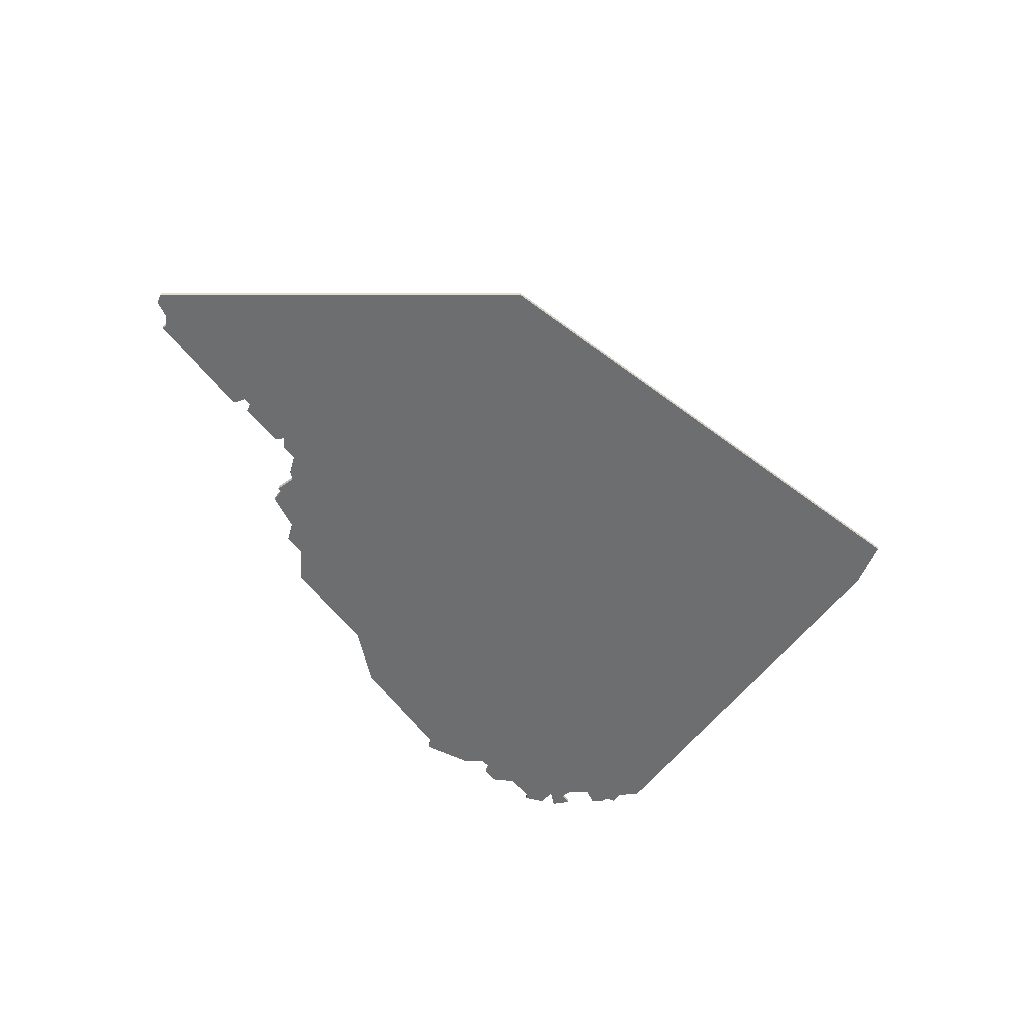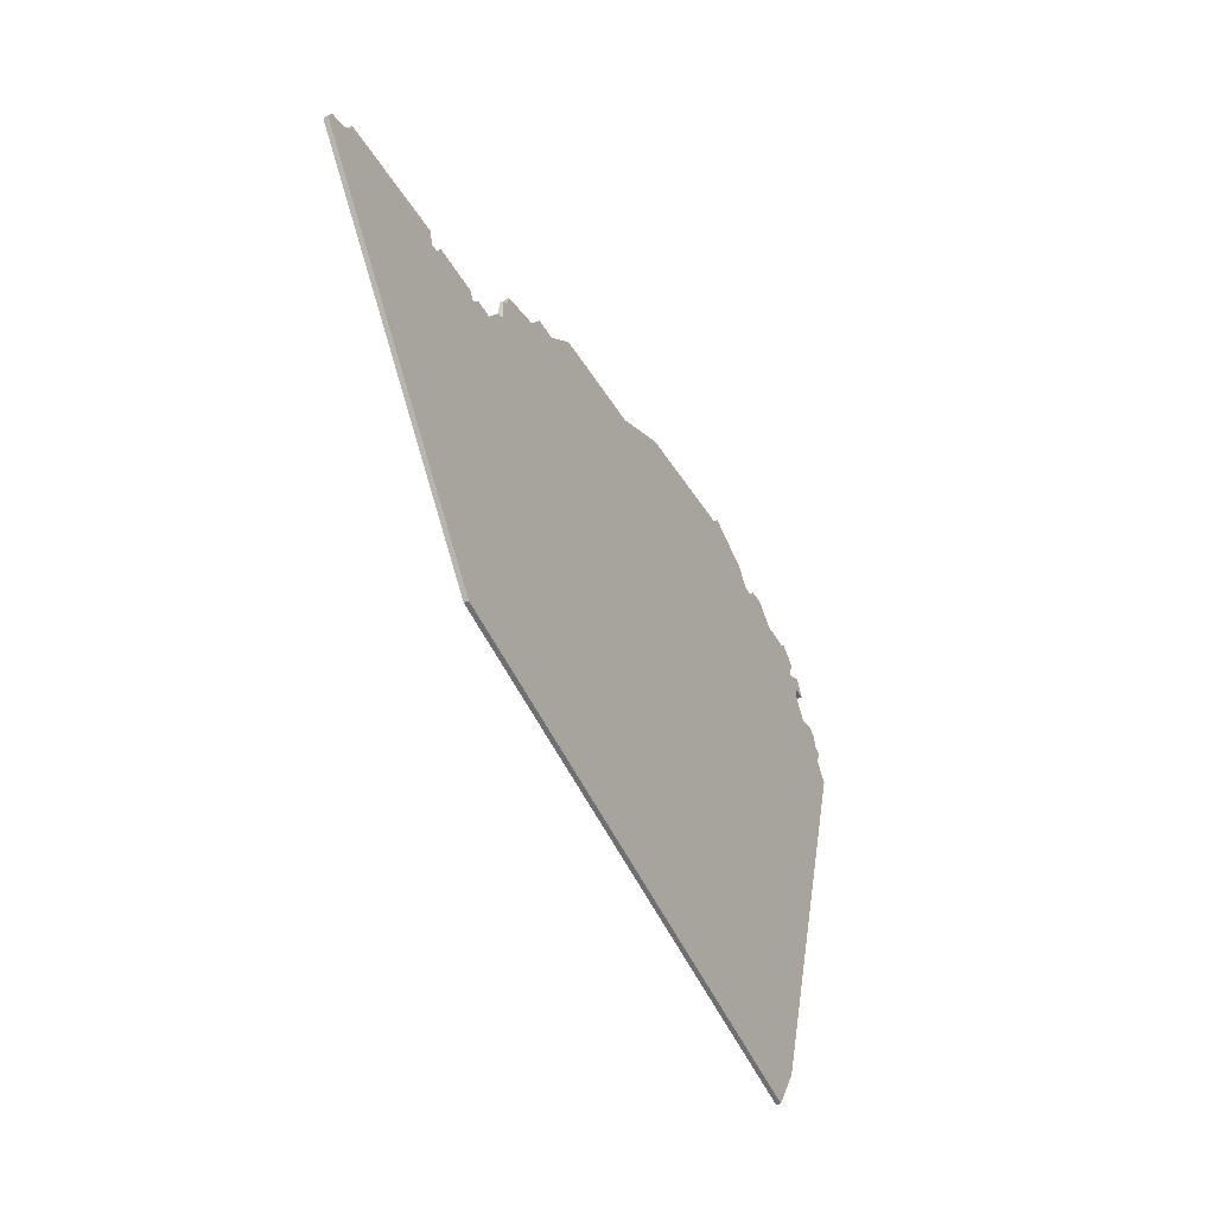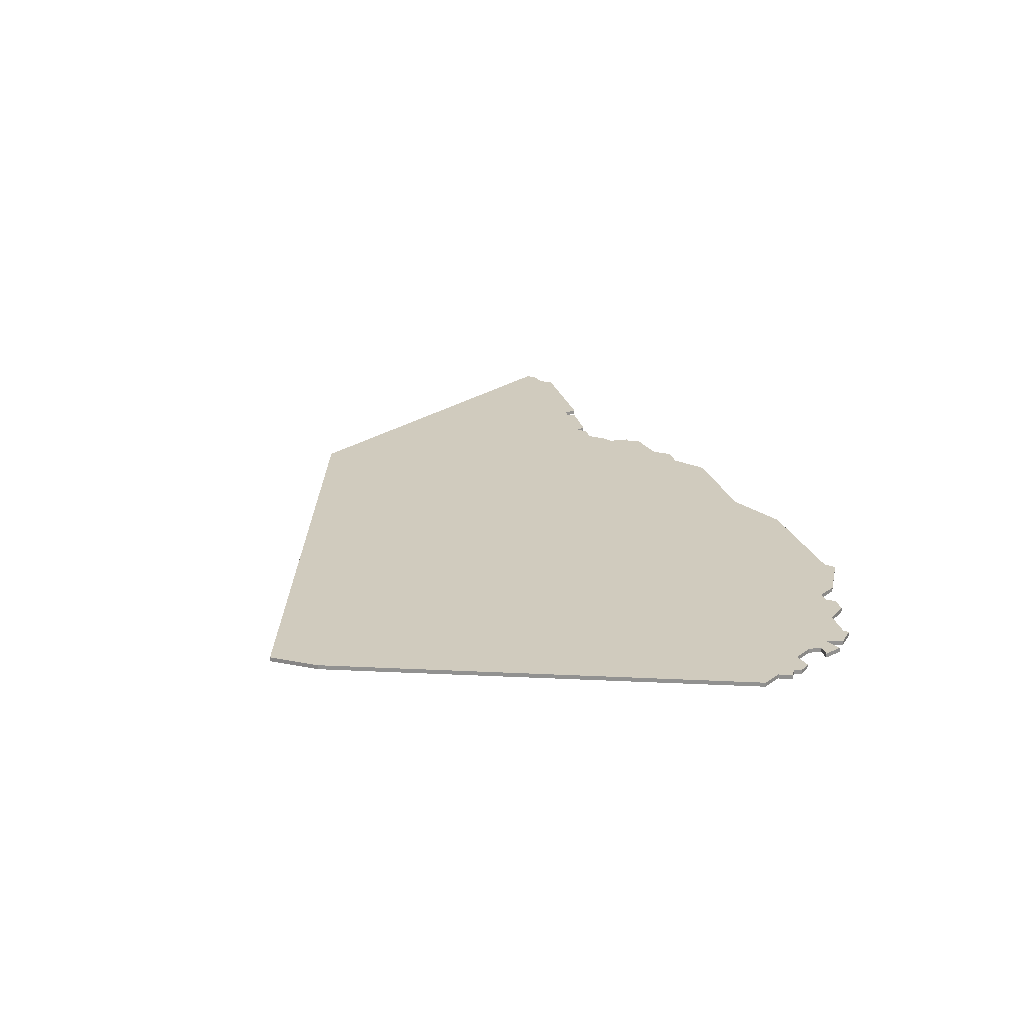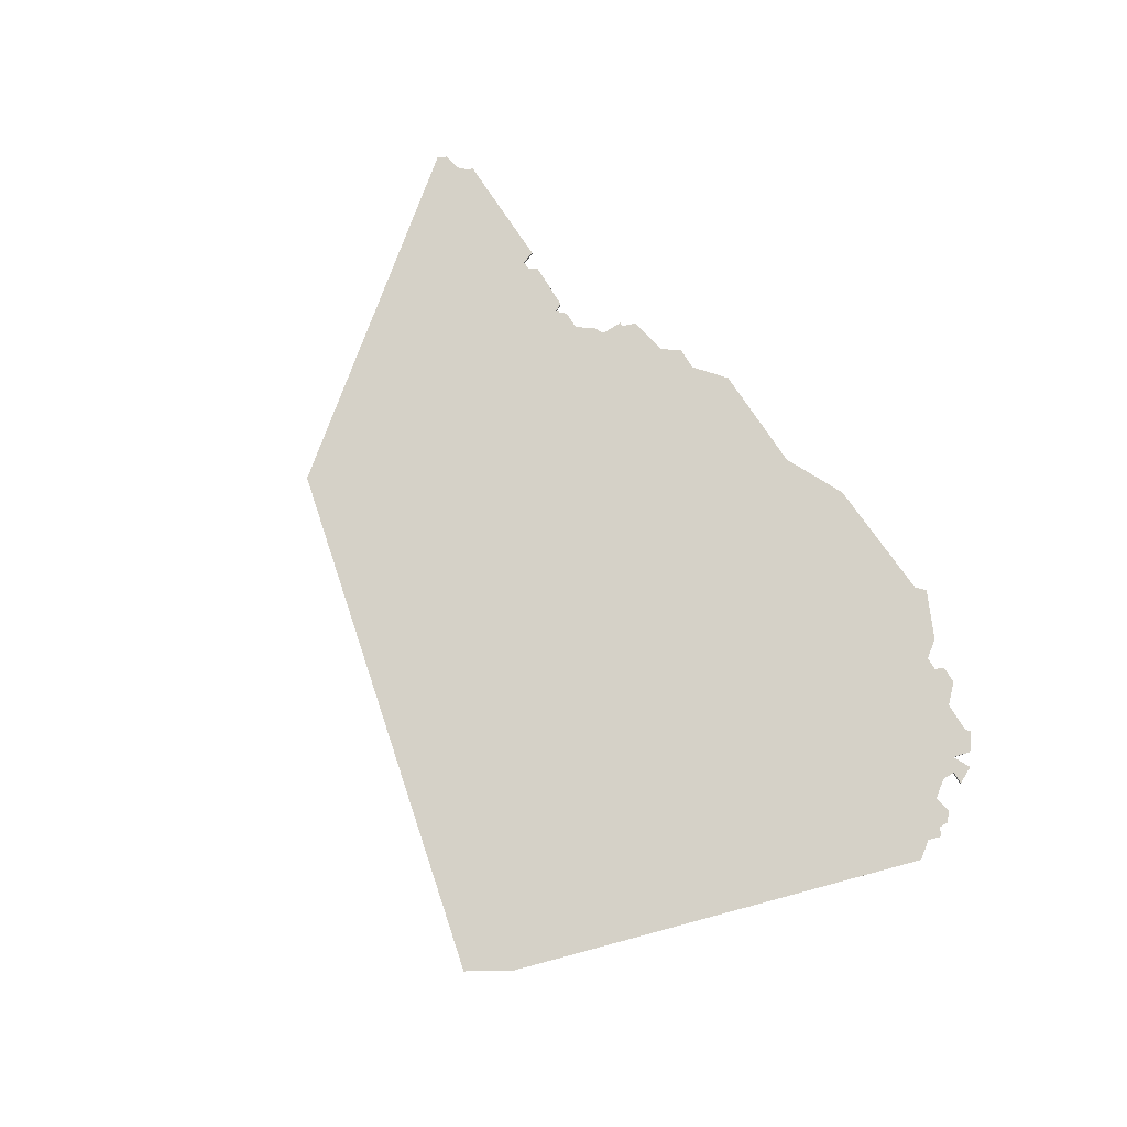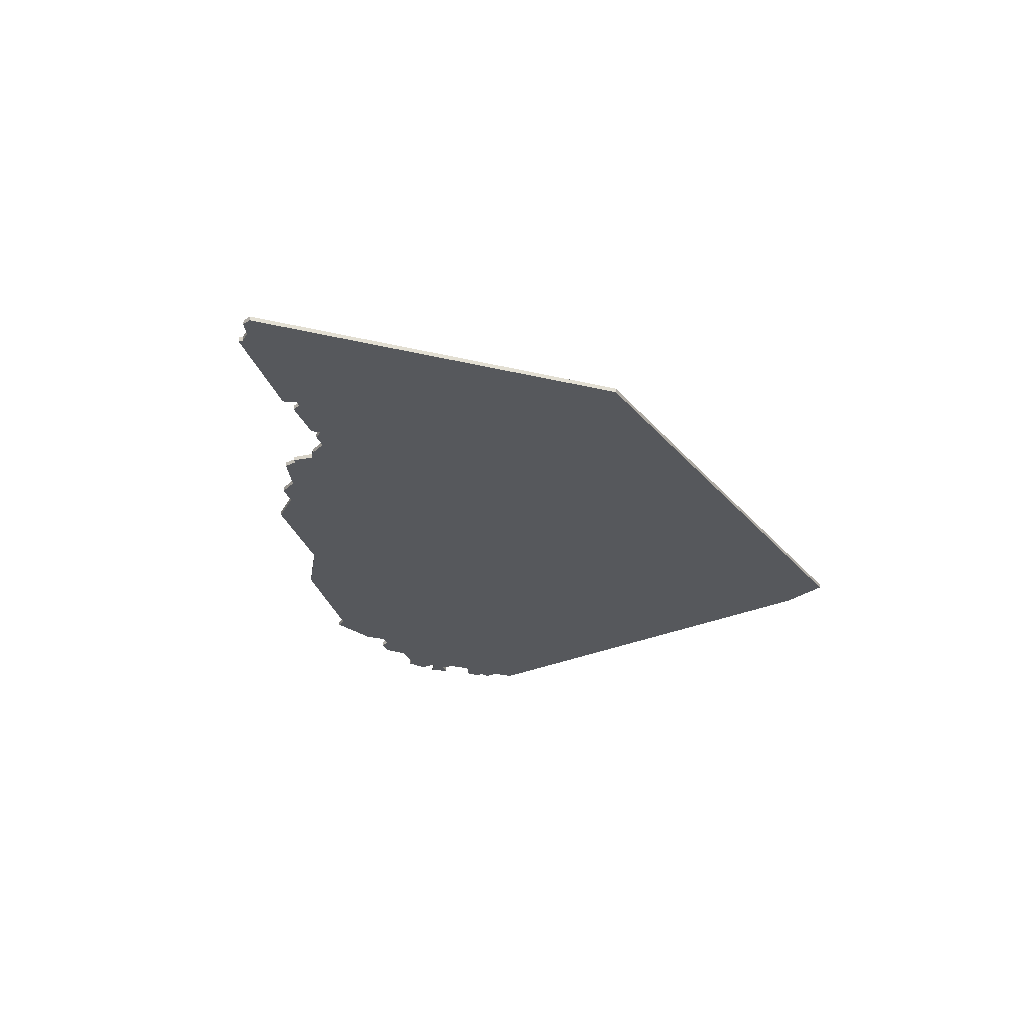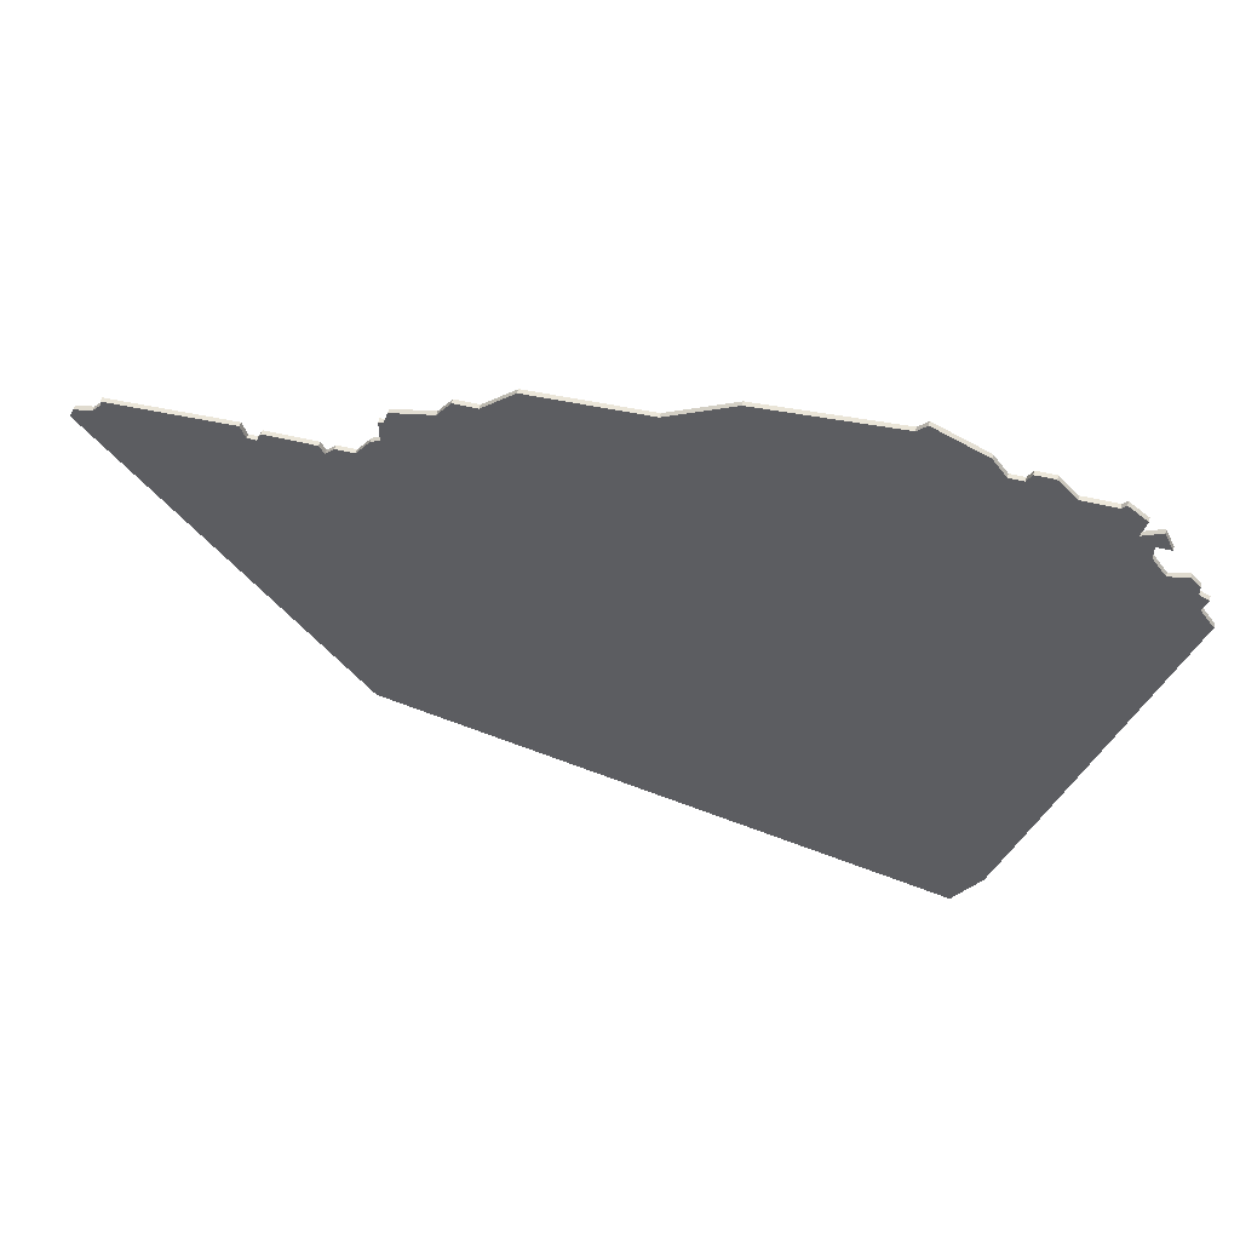
<metadata>
{"format":"obj","ext":"obj","renderer":"f3d","projection":"perspective","resolution":1024,"background":"white","views":[{"elev":-54.3,"azim":-52.3,"up":"+Z"},{"elev":-43.8,"azim":-62.4,"up":"+Y"},{"elev":23.4,"azim":77.7,"up":"+Z"},{"elev":79.3,"azim":58.1,"up":"+Z"},{"elev":-28.1,"azim":-72.4,"up":"+Z"},{"elev":53.2,"azim":14.7,"up":"+Y"}]}
</metadata>
<code>
v 4767 -1900 0
v 4764 -1904 0
v 4760 -1904 0
v 4758 -1906 0
v 4757 -1904 0
v 4746 -1904 0
v 4745 -1906 0
v 4743 -1906 0
v 4742 -1903 0
v 4715 -1904 0
v 4715 -1905 0
v 4713 -1907 0
v 4709 -1908 0
v 4708 -1910 0
v 4762 -1980 0
v 4883 -2009 0
v 4889 -1999 0
v 4893 -1986 0
v 4918 -1904 0
v 4915 -1900 0
v 4916 -1897 0
v 4914 -1896 0
v 4914 -1894 0
v 4912 -1892 0
v 4908 -1893 0
v 4905 -1889 0
v 4905 -1886 0
v 4908 -1886 0
v 4907 -1884 0
v 4906 -1882 0
v 4902 -1884 0
v 4903 -1880 0
v 4899 -1877 0
v 4898 -1878 0
v 4891 -1878 0
v 4887 -1874 0
v 4883 -1874 0
v 4882 -1876 0
v 4879 -1876 0
v 4876 -1872 0
v 4865 -1867 0
v 4863 -1869 0
v 4834 -1871 0
v 4820 -1878 0
v 4795 -1879 0
v 4788 -1885 0
v 4783 -1885 0
v 4780 -1889 0
v 4771 -1891 0
v 4770 -1894 0
v 4769 -1894 0
v 4769 -1899 0
v 4767 -1900 1
v 4764 -1904 1
v 4760 -1904 1
v 4758 -1906 1
v 4757 -1904 1
v 4746 -1904 1
v 4745 -1906 1
v 4743 -1906 1
v 4742 -1903 1
v 4715 -1904 1
v 4715 -1905 1
v 4713 -1907 1
v 4709 -1908 1
v 4708 -1910 1
v 4762 -1980 1
v 4883 -2009 1
v 4889 -1999 1
v 4893 -1986 1
v 4918 -1904 1
v 4915 -1900 1
v 4916 -1897 1
v 4914 -1896 1
v 4914 -1894 1
v 4912 -1892 1
v 4908 -1893 1
v 4905 -1889 1
v 4905 -1886 1
v 4908 -1886 1
v 4907 -1884 1
v 4906 -1882 1
v 4902 -1884 1
v 4903 -1880 1
v 4899 -1877 1
v 4898 -1878 1
v 4891 -1878 1
v 4887 -1874 1
v 4883 -1874 1
v 4882 -1876 1
v 4879 -1876 1
v 4876 -1872 1
v 4865 -1867 1
v 4863 -1869 1
v 4834 -1871 1
v 4820 -1878 1
v 4795 -1879 1
v 4788 -1885 1
v 4783 -1885 1
v 4780 -1889 1
v 4771 -1891 1
v 4770 -1894 1
v 4769 -1894 1
v 4769 -1899 1
f 2 1 52
f 4 3 2
f 6 5 4
f 10 9 8
f 14 13 12
f 16 15 14
f 18 17 16
f 20 19 18
f 22 21 20
f 24 23 22
f 29 28 27
f 31 30 29
f 33 32 31
f 37 36 35
f 41 40 39
f 44 43 42
f 46 45 44
f 48 47 46
f 50 49 48
f 52 51 50
f 7 6 4
f 11 10 8
f 16 14 12
f 20 18 16
f 24 22 20
f 31 29 27
f 34 33 31
f 38 37 35
f 42 41 39
f 46 44 42
f 52 50 48
f 12 11 8
f 24 20 16
f 31 27 26
f 35 34 31
f 39 38 35
f 46 42 39
f 52 48 46
f 12 8 7
f 25 24 16
f 35 31 26
f 46 39 35
f 2 52 46
f 12 7 4
f 26 25 16
f 46 35 26
f 16 12 4
f 46 26 16
f 16 4 2
f 2 46 16
f 104 53 54
f 54 55 56
f 56 57 58
f 60 61 62
f 64 65 66
f 66 67 68
f 68 69 70
f 70 71 72
f 72 73 74
f 74 75 76
f 79 80 81
f 81 82 83
f 83 84 85
f 87 88 89
f 91 92 93
f 94 95 96
f 96 97 98
f 98 99 100
f 100 101 102
f 102 103 104
f 56 58 59
f 60 62 63
f 64 66 68
f 68 70 72
f 72 74 76
f 79 81 83
f 83 85 86
f 87 89 90
f 91 93 94
f 94 96 98
f 100 102 104
f 60 63 64
f 68 72 76
f 78 79 83
f 83 86 87
f 87 90 91
f 91 94 98
f 98 100 104
f 59 60 64
f 68 76 77
f 78 83 87
f 87 91 98
f 98 104 54
f 56 59 64
f 68 77 78
f 78 87 98
f 56 64 68
f 68 78 98
f 54 56 68
f 68 98 54
f 54 53 2
f 2 53 1
f 55 54 3
f 3 54 2
f 56 55 4
f 4 55 3
f 57 56 5
f 5 56 4
f 58 57 6
f 6 57 5
f 59 58 7
f 7 58 6
f 60 59 8
f 8 59 7
f 61 60 9
f 9 60 8
f 62 61 10
f 10 61 9
f 63 62 11
f 11 62 10
f 64 63 12
f 12 63 11
f 65 64 13
f 13 64 12
f 66 65 14
f 14 65 13
f 67 66 15
f 15 66 14
f 68 67 16
f 16 67 15
f 69 68 17
f 17 68 16
f 70 69 18
f 18 69 17
f 71 70 19
f 19 70 18
f 72 71 20
f 20 71 19
f 73 72 21
f 21 72 20
f 74 73 22
f 22 73 21
f 75 74 23
f 23 74 22
f 76 75 24
f 24 75 23
f 77 76 25
f 25 76 24
f 78 77 26
f 26 77 25
f 79 78 27
f 27 78 26
f 80 79 28
f 28 79 27
f 81 80 29
f 29 80 28
f 82 81 30
f 30 81 29
f 83 82 31
f 31 82 30
f 84 83 32
f 32 83 31
f 85 84 33
f 33 84 32
f 86 85 34
f 34 85 33
f 87 86 35
f 35 86 34
f 88 87 36
f 36 87 35
f 89 88 37
f 37 88 36
f 90 89 38
f 38 89 37
f 91 90 39
f 39 90 38
f 92 91 40
f 40 91 39
f 93 92 41
f 41 92 40
f 94 93 42
f 42 93 41
f 95 94 43
f 43 94 42
f 96 95 44
f 44 95 43
f 97 96 45
f 45 96 44
f 98 97 46
f 46 97 45
f 99 98 47
f 47 98 46
f 100 99 48
f 48 99 47
f 101 100 49
f 49 100 48
f 102 101 50
f 50 101 49
f 103 102 51
f 51 102 50
f 53 104 1
f 1 104 52
f 104 103 52
f 52 103 51

</code>
